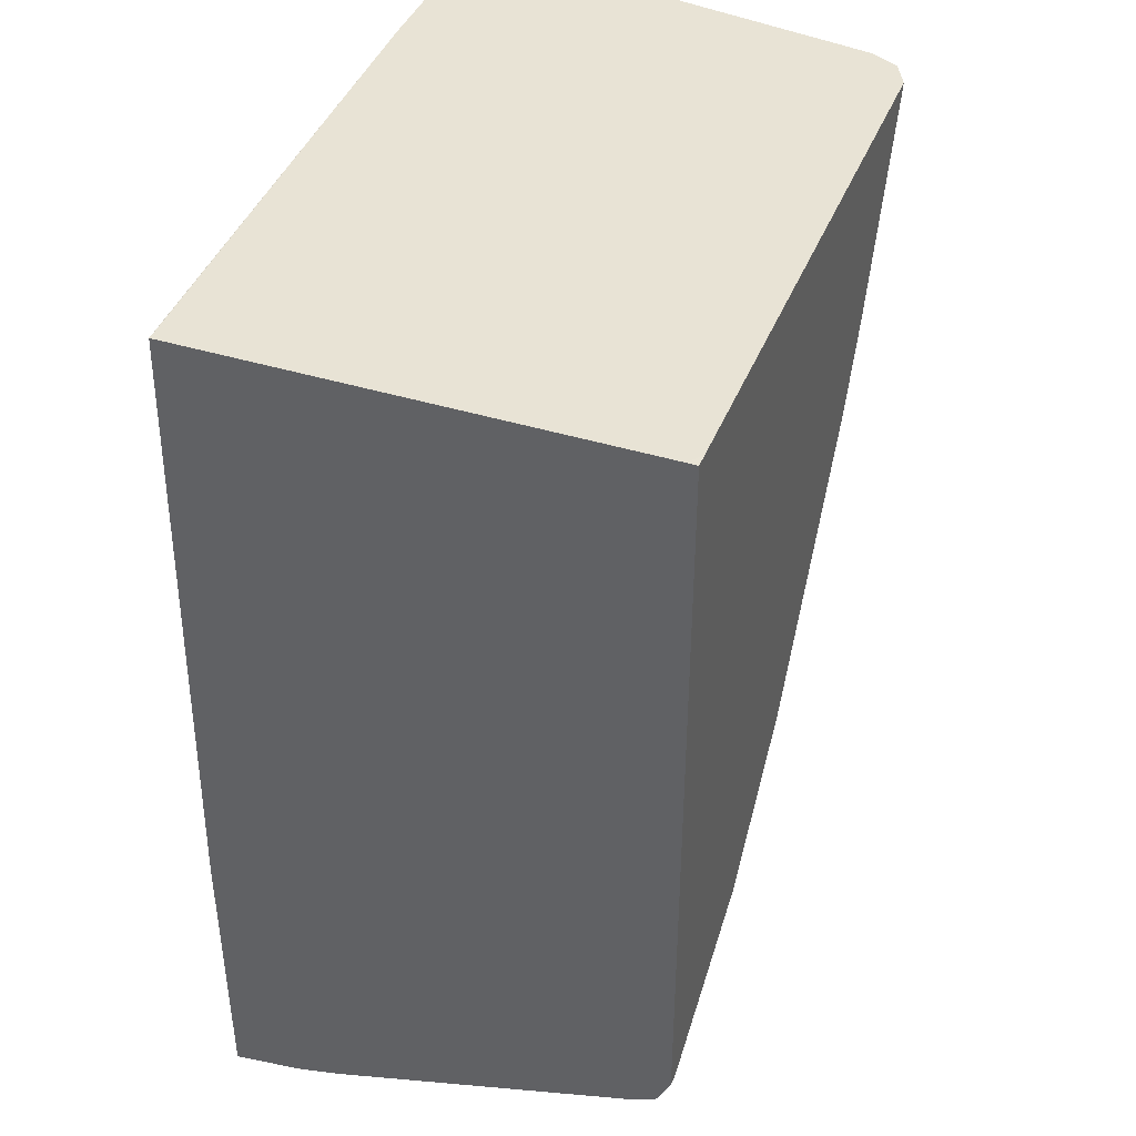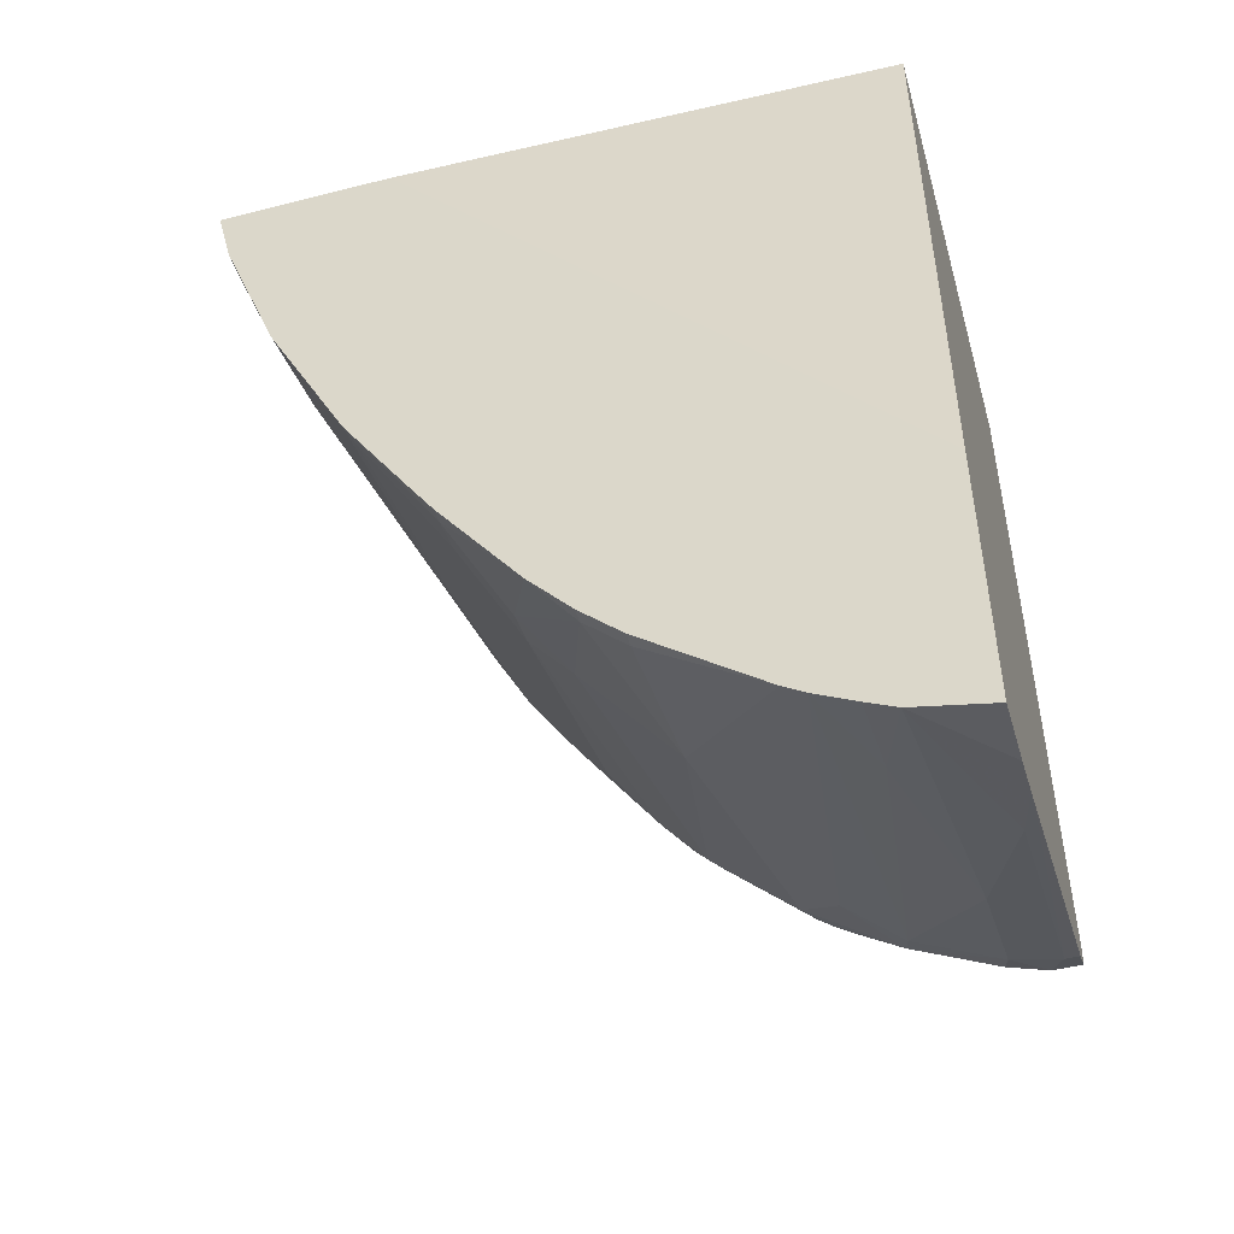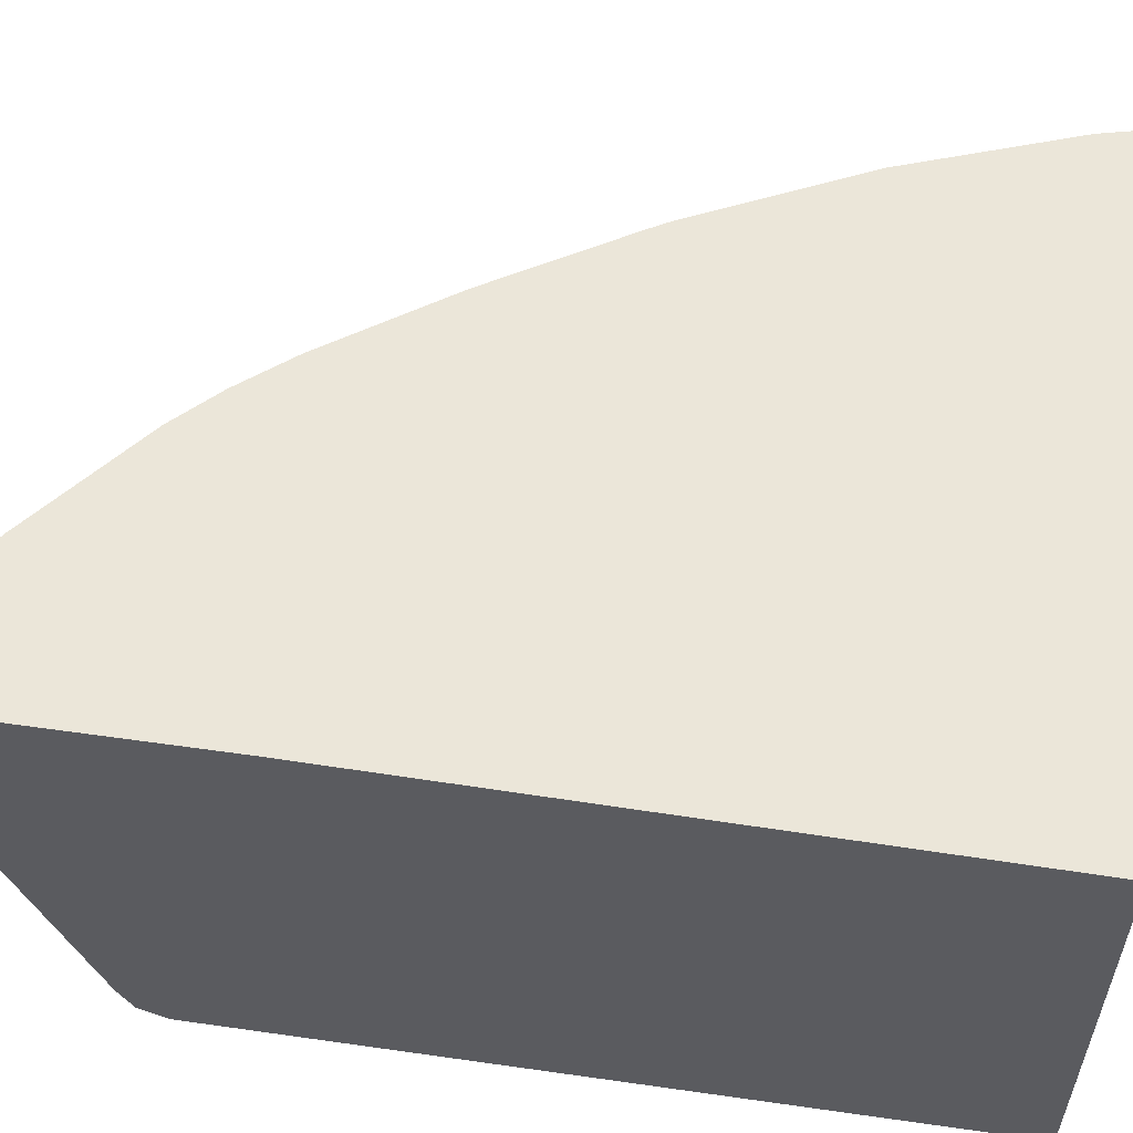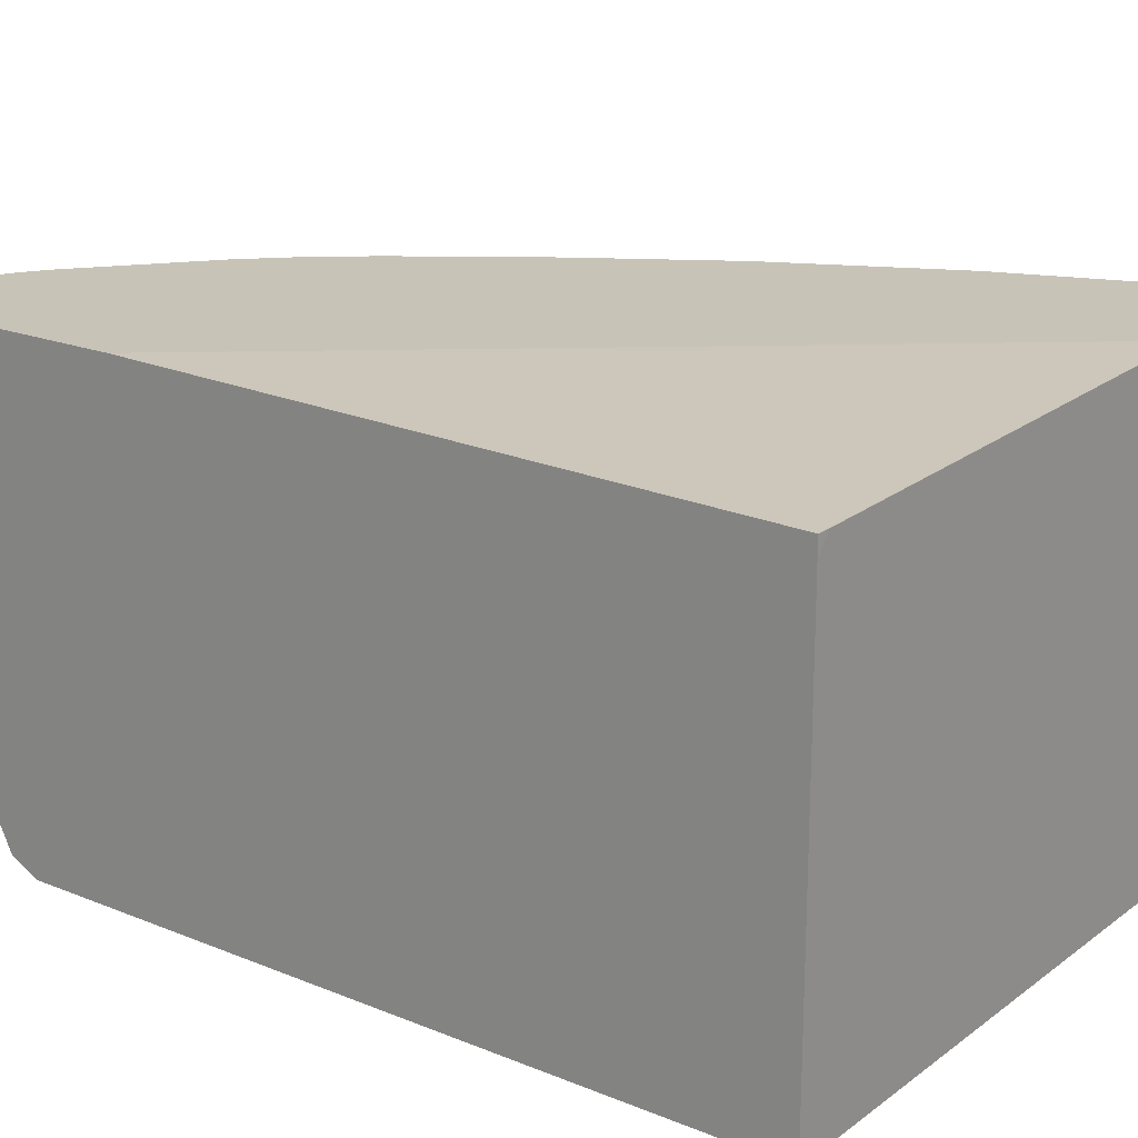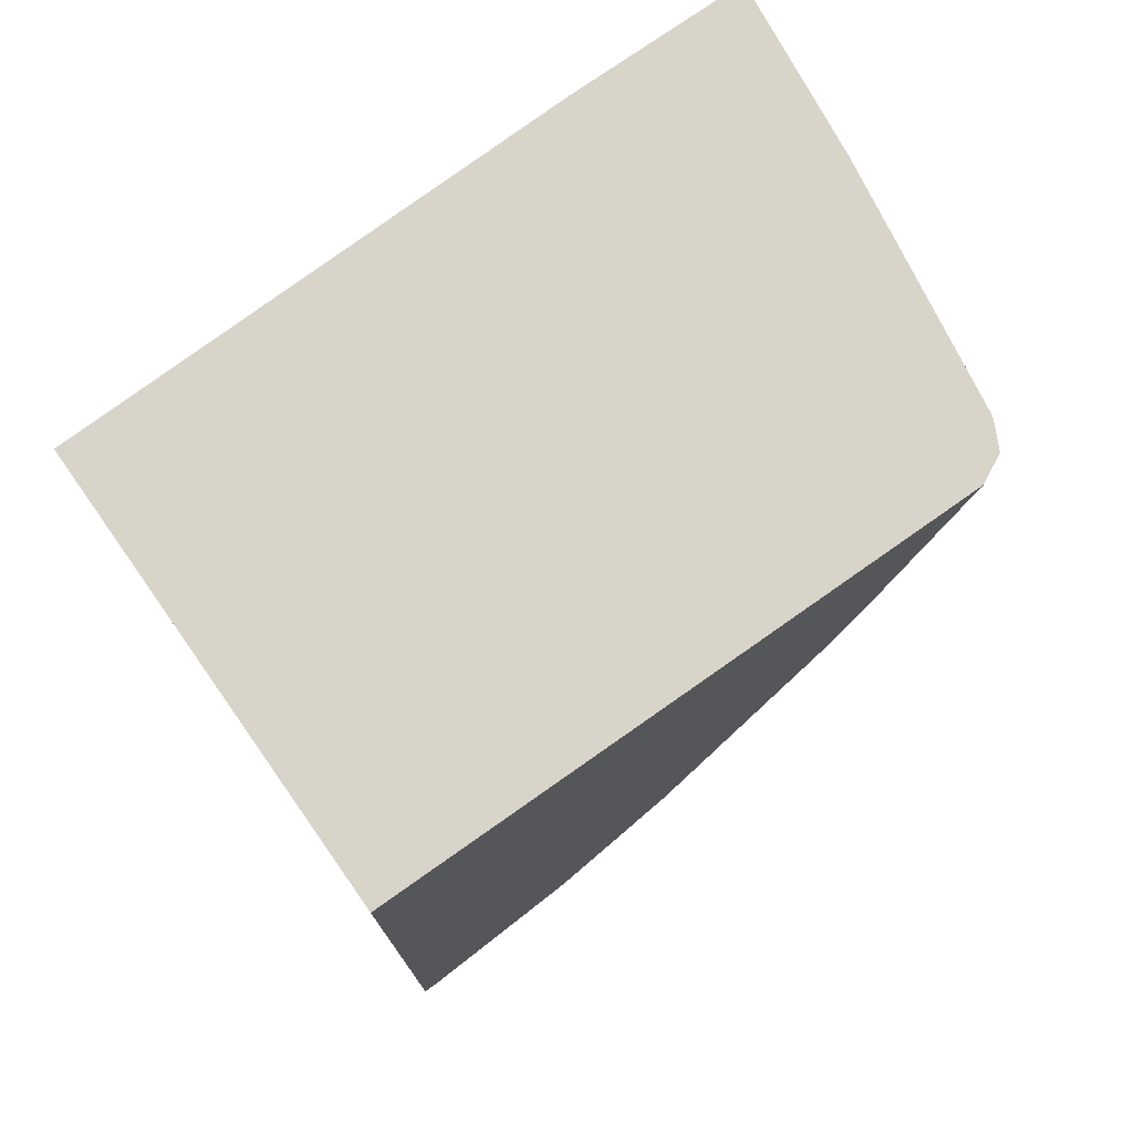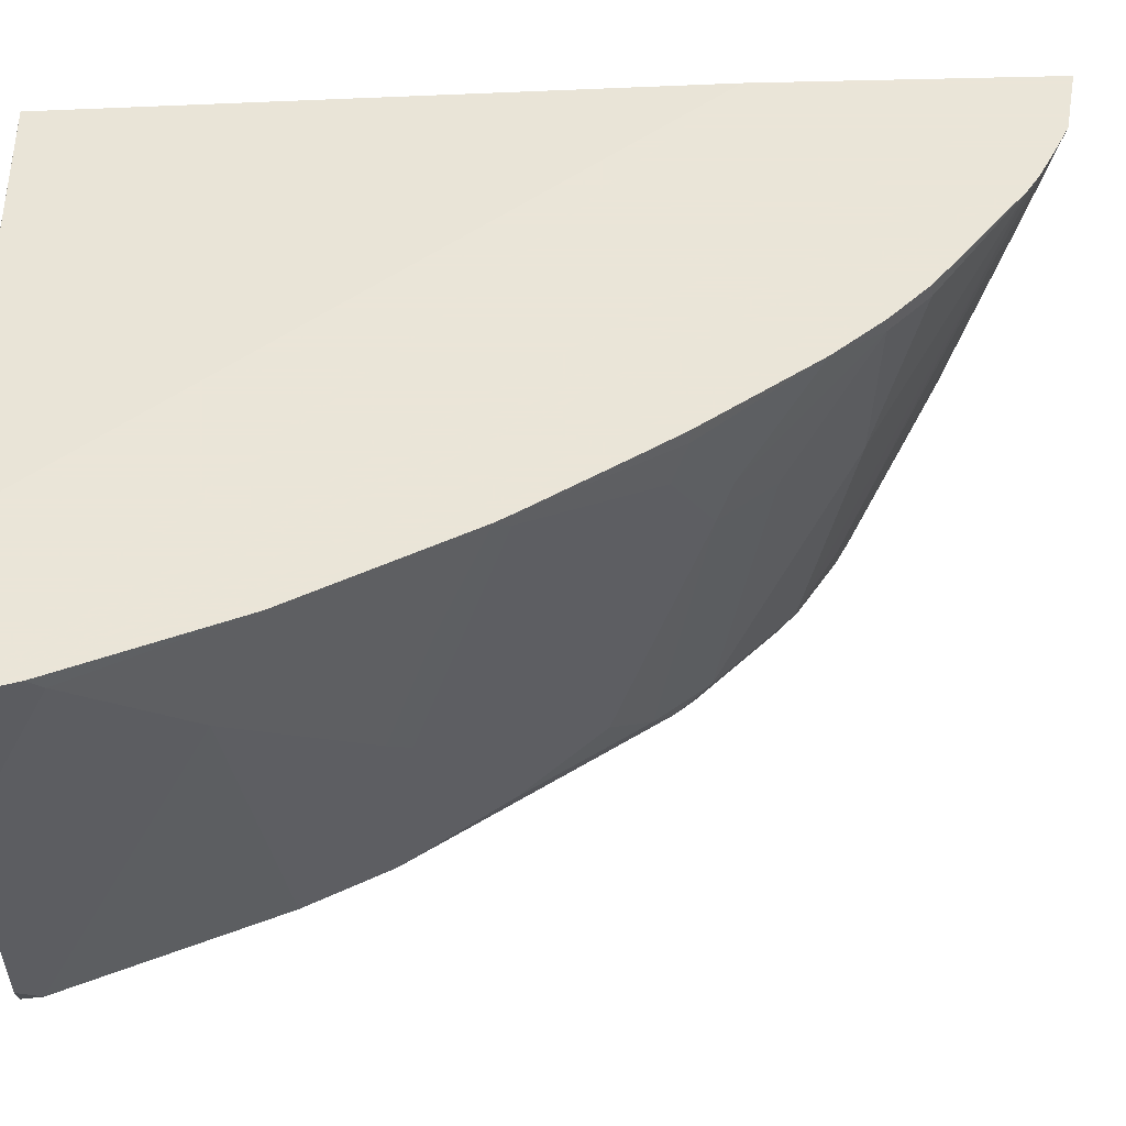
<metadata>
{"format":"obj","ext":"obj","renderer":"f3d","projection":"perspective","resolution":1024,"background":"white","views":[{"elev":41.2,"azim":-69.4,"up":"+Z"},{"elev":-48.9,"azim":-164.2,"up":"+Z"},{"elev":55.9,"azim":-81.5,"up":"+Y"},{"elev":19.6,"azim":-53.0,"up":"+Y"},{"elev":75.5,"azim":-35.2,"up":"+Z"},{"elev":45.5,"azim":87.9,"up":"+Y"}]}
</metadata>
<code>
v 0.1934 -0.581 4.364e-05
v 0.12 -0.581 4.364e-05
v 0.1906 -0.6031 4.364e-05
v 0.1843 -0.5865 -0.03352
v 0.1863 -0.581 -0.02807
v -0.08923 -0.5865 -2.901e-05
v -0.08378 -0.5865 4.364e-05
v -0.08923 -0.581 -0.2538
v 0.1843 -0.6535 4.364e-05
v 0.1843 -0.6535 -2.901e-05
v 0.1801 -0.5948 -0.04191
v 0.1612 -0.581 -0.09509
v -0.08923 -0.5934 4.364e-05
v -0.08923 -0.581 -0.371
v 0.1675 -0.754 4.364e-05
v 0.1675 -0.754 -2.901e-05
v 0.1801 -0.6283 -0.02516
v 0.1675 -0.62 -0.06705
v 0.1633 -0.6283 -0.0754
v 0.1466 -0.6283 -0.1089
v 0.1276 -0.581 -0.1621
v -0.08923 -0.7664 4.364e-05
v -0.05946 -0.581 -0.3644
v -0.08923 -0.6099 -0.3661
v 0.162 -0.7651 4.364e-05
v 0.162 -0.7651 -2.901e-05
v 0.1633 -0.7623 -0.008383
v 0.1633 -0.7288 -0.02516
v 0.1675 -0.6535 -0.0503
v 0.1466 -0.7121 -0.0754
v 0.1298 -0.7623 -0.09218
v 0.1298 -0.6786 -0.1257
v 0.1633 -0.6618 -0.05865
v 0.1298 -0.6283 -0.1425
v 0.1236 -0.5865 -0.1676
v 0.1233 -0.581 -0.1694
v -0.08378 -0.7707 4.364e-05
v -0.08923 -0.7707 -2.901e-05
v -0.08378 -0.6535 -0.3519
v -0.08923 -0.6288 -0.3607
v -0.04826 -0.581 -0.3588
v -0.04815 -0.62 -0.3476
v -0.06491 -0.7037 -0.3309
v 0.1508 -0.7707 4.364e-05
v 0.1508 -0.7707 -2.901e-05
v 0.1529 -0.7665 -0.01677
v 0.1284 -0.7651 -0.08379
v 0.1466 -0.7456 -0.05865
v 0.1194 -0.7665 -0.1005
v 0.1026 -0.7665 -0.1341
v 0.1131 -0.7623 -0.1257
v 0.1236 -0.687 -0.1341
v 0.1236 -0.6367 -0.1508
v 0.1068 -0.62 -0.1843
v 0.0733 -0.6367 -0.2346
v 0.09004 -0.6032 -0.2178
v 0.08934 -0.5865 -0.2234
v 0.09878 -0.581 -0.2086
v -0.08923 -0.7707 -0.3016
v -0.06491 -0.754 -0.3142
v -0.08378 -0.754 -0.3183
v -0.08923 -0.754 -0.3183
v -0.03276 -0.581 -0.3504
v -0.03141 -0.754 -0.2974
v 0.1173 -0.7707 -0.08379
v 0.1005 -0.7707 -0.1173
v 0.03562 -0.7665 -0.2346
v 0.07958 -0.7623 -0.1759
v 0.09004 -0.754 -0.1676
v 0.0733 -0.7372 -0.201
v 0.05653 -0.754 -0.2178
v 0.03911 -0.754 -0.2401
v 0.05584 -0.6367 -0.2569
v 0.07258 -0.62 -0.2401
v 0.08934 -0.581 -0.2234
v 0.05631 -0.581 -0.2699
v -0.08923 -0.768 -0.307
v -0.08378 -0.7707 -0.3016
v -0.06281 -0.7623 -0.3099
v -0.07819 -0.7651 -0.3127
v -0.02931 -0.7623 -0.2932
v -0.08923 -0.7594 -0.3156
v -0.0246 -0.581 -0.3449
v -0.02792 -0.6032 -0.3407
v -0.01116 -0.7372 -0.2904
v 0.03352 -0.7707 -0.2178
v 0.01678 -0.7707 -0.2346
v 0.00212 -0.7665 -0.2681
v 0.005606 -0.754 -0.2737
v 0.02234 -0.754 -0.2569
v 0.04608 -0.7623 -0.2262
v 0.02234 -0.6535 -0.2904
v 0.03911 -0.5865 -0.2904
v 0.03911 -0.581 -0.2904
v -0.08923 -0.7651 -0.3127
v -0.04466 -0.7651 -0.296
v -0.01116 -0.7651 -0.2792
v -0.01675 -0.7707 -0.2681
v -0.004187 -0.7623 -0.2764
v 0.02234 -0.581 -0.3071
v 0.02234 -0.5865 -0.3071
f 52 55 54
f 52 70 55
f 52 69 70
f 51 69 52
f 50 67 68
f 50 68 51
f 50 66 67
f 52 54 53
f 51 68 69
f 55 70 71
f 60 79 80
f 55 72 73
f 55 73 74
f 55 74 57
f 55 57 56
f 57 75 58
f 57 74 76
f 57 76 75
f 59 77 78
f 60 80 61
f 50 65 66
f 55 71 72
f 49 65 50
f 35 57 36
f 45 65 46
f 60 64 81
f 35 56 57
f 35 53 54
f 36 57 58
f 37 38 59
f 37 59 78
f 37 78 98
f 37 98 87
f 37 87 86
f 37 86 66
f 37 66 65
f 37 65 45
f 37 45 44
f 39 43 60
f 39 60 61
f 39 61 40
f 40 61 62
f 41 63 42
f 42 63 64
f 42 64 43
f 43 64 60
f 46 65 49
f 60 81 79
f 88 99 89
f 61 82 62
f 78 80 96
f 79 81 97
f 79 97 96
f 79 96 80
f 80 95 82
f 81 85 89
f 81 89 99
f 81 99 97
f 83 100 101
f 83 101 92
f 83 92 89
f 83 89 85
f 83 85 84
f 87 98 88
f 88 98 97
f 88 97 99
f 35 55 56
f 89 92 90
f 92 101 93
f 93 101 100
f 93 100 94
f 78 97 98
f 78 96 97
f 77 80 78
f 77 95 80
f 63 83 84
f 63 84 85
f 63 85 64
f 64 85 81
f 66 86 67
f 67 86 87
f 67 87 88
f 67 88 89
f 67 89 90
f 67 90 72
f 61 80 82
f 67 72 91
f 68 91 71
f 68 71 69
f 69 71 70
f 71 91 72
f 72 90 92
f 72 92 73
f 73 92 93
f 73 93 74
f 74 93 76
f 76 93 94
f 67 91 68
f 35 54 55
f 34 53 35
f 34 52 53
f 2 6 7
f 2 8 6
f 3 9 10
f 3 10 4
f 4 10 17
f 4 17 11
f 4 11 12
f 4 12 5
f 6 13 7
f 6 8 14
f 6 14 24
f 6 24 40
f 6 40 62
f 6 62 82
f 6 82 95
f 6 95 77
f 6 77 59
f 6 59 38
f 6 38 22
f 6 22 13
f 9 15 16
f 1 8 2
f 9 16 10
f 1 14 8
f 1 41 23
f 1 2 7
f 1 7 13
f 1 13 22
f 1 22 37
f 1 44 25
f 1 25 15
f 1 15 9
f 1 9 3
f 1 3 4
f 1 4 5
f 1 5 12
f 1 12 21
f 1 21 36
f 1 36 58
f 1 58 75
f 1 75 76
f 1 76 94
f 1 94 100
f 1 100 83
f 1 83 63
f 1 63 41
f 1 23 14
f 10 16 17
f 1 37 44
f 11 29 18
f 23 41 42
f 23 42 43
f 23 43 39
f 25 44 45
f 25 45 26
f 26 45 46
f 26 46 49
f 26 49 47
f 26 47 31
f 26 31 27
f 27 48 28
f 27 31 48
f 28 48 33
f 28 33 29
f 30 48 31
f 31 47 49
f 31 49 50
f 31 50 51
f 32 51 52
f 32 52 34
f 11 17 29
f 23 40 24
f 23 39 40
f 31 51 32
f 21 34 35
f 22 38 37
f 12 18 19
f 12 20 34
f 12 34 21
f 14 23 24
f 15 25 26
f 15 26 16
f 16 26 27
f 16 27 28
f 16 28 29
f 12 19 20
f 18 29 33
f 21 35 36
f 16 29 17
f 20 32 34
f 19 48 30
f 11 18 12
f 19 32 20
f 19 31 32
f 19 30 31
f 19 33 48
f 18 33 19

</code>
